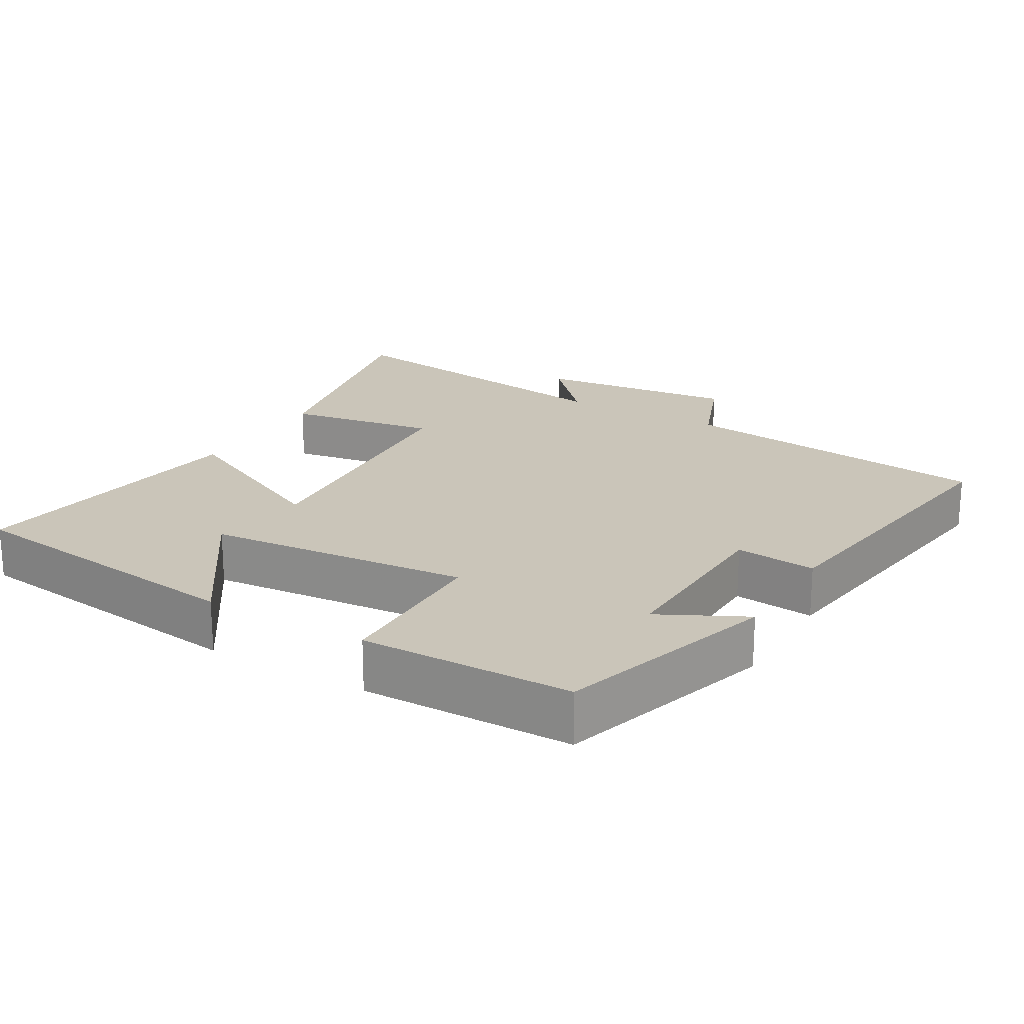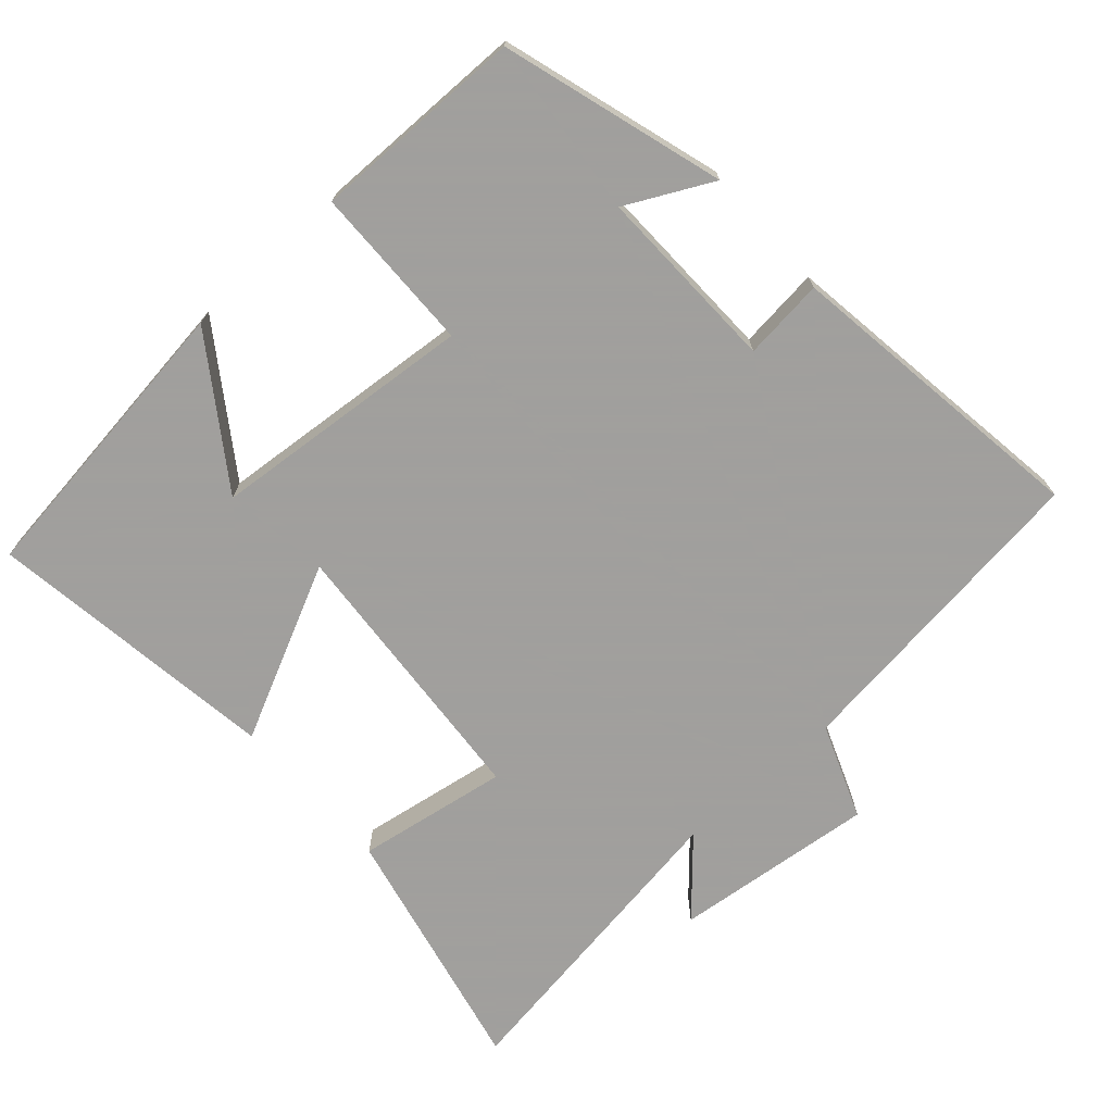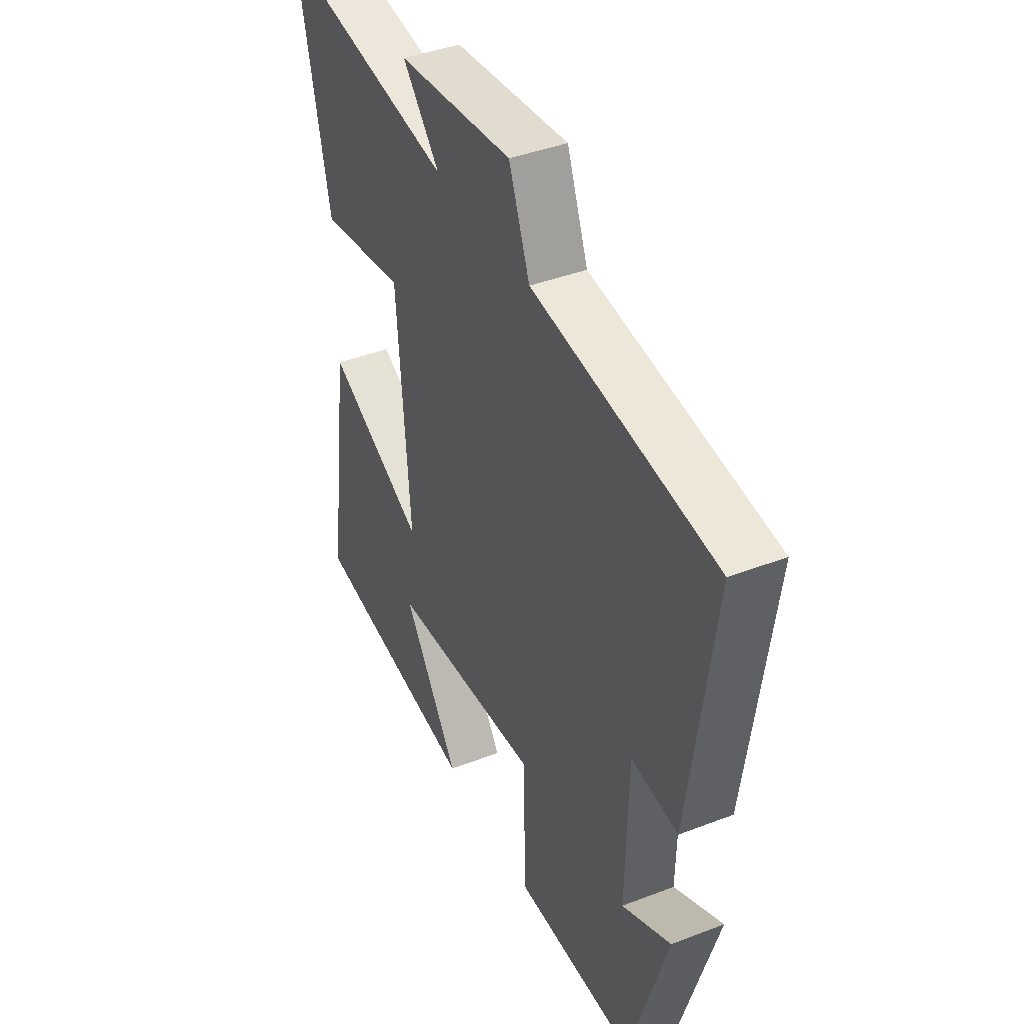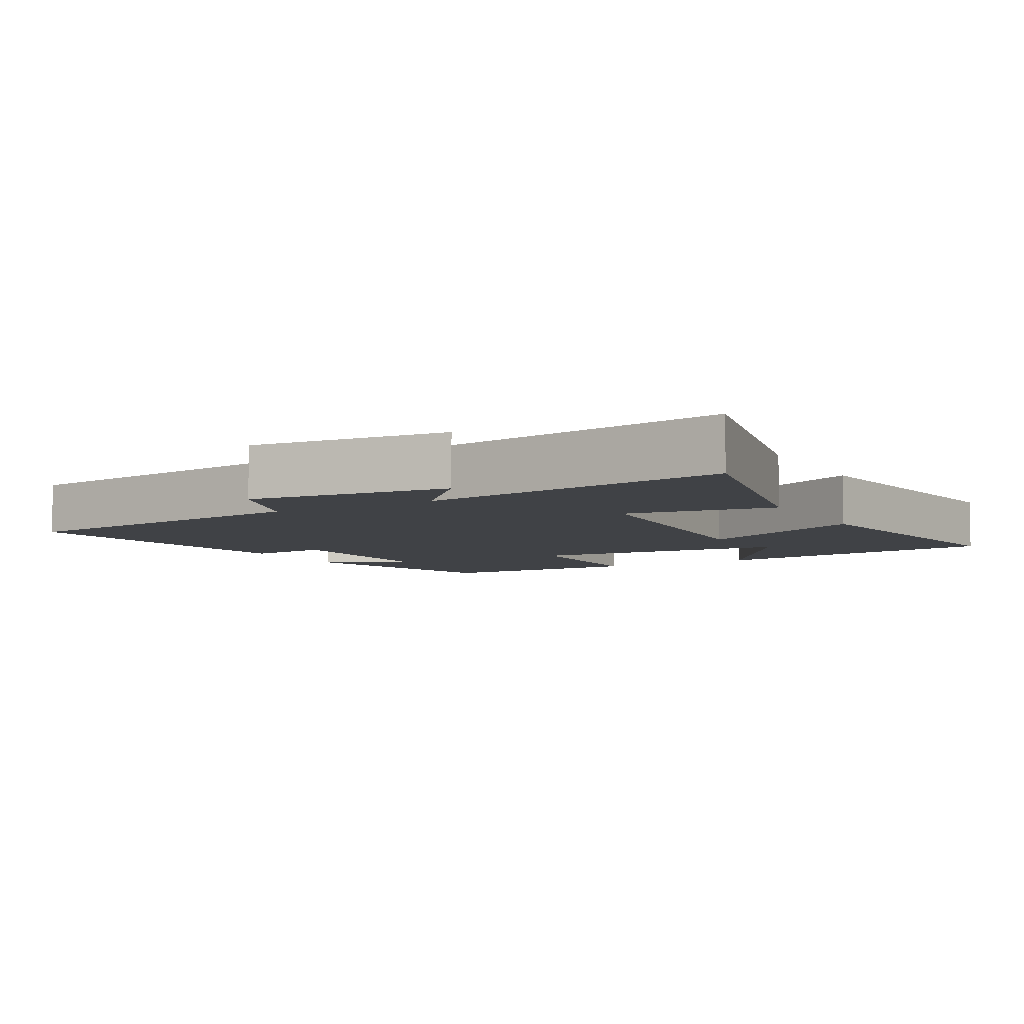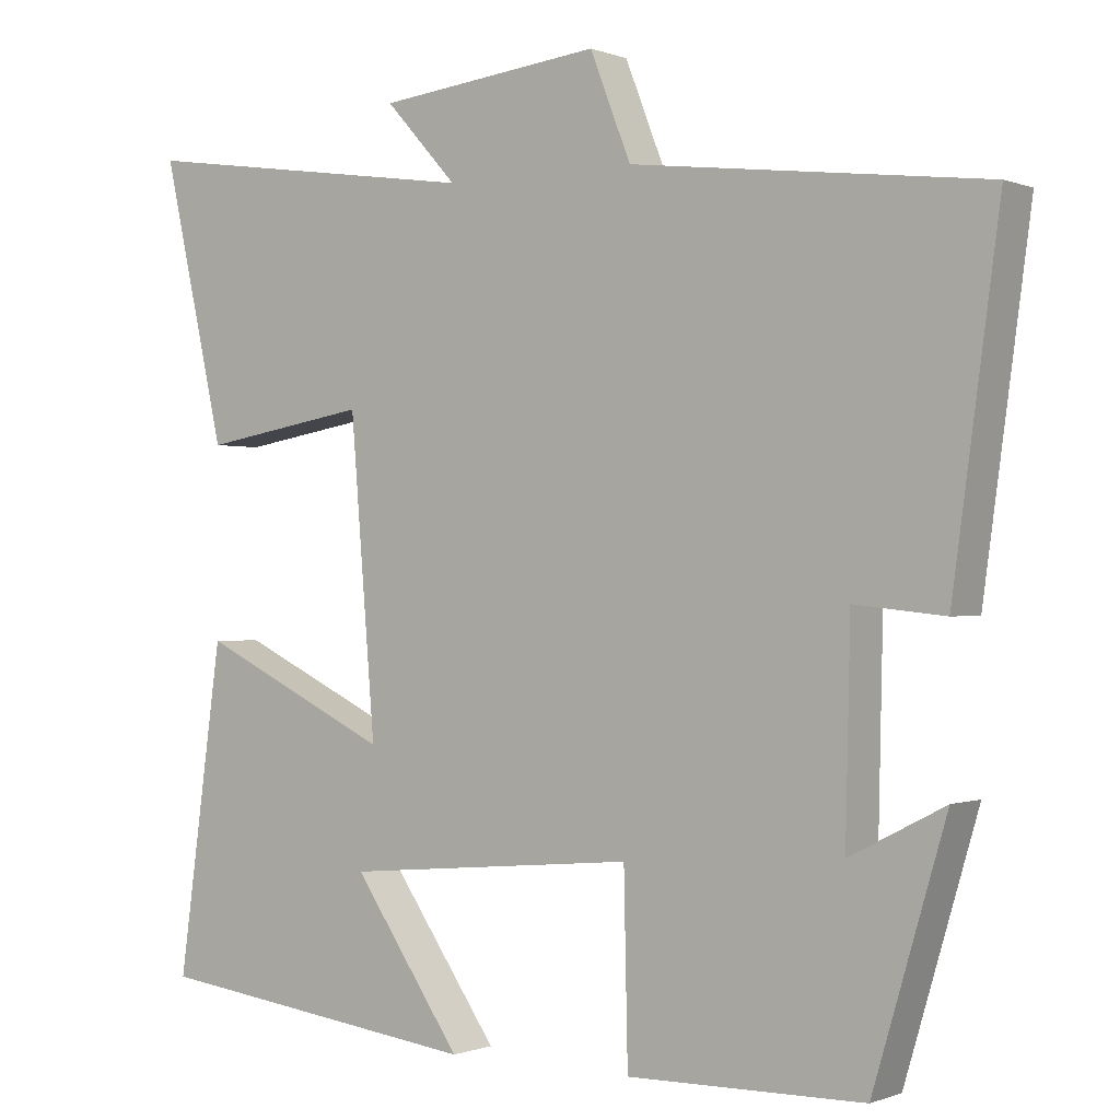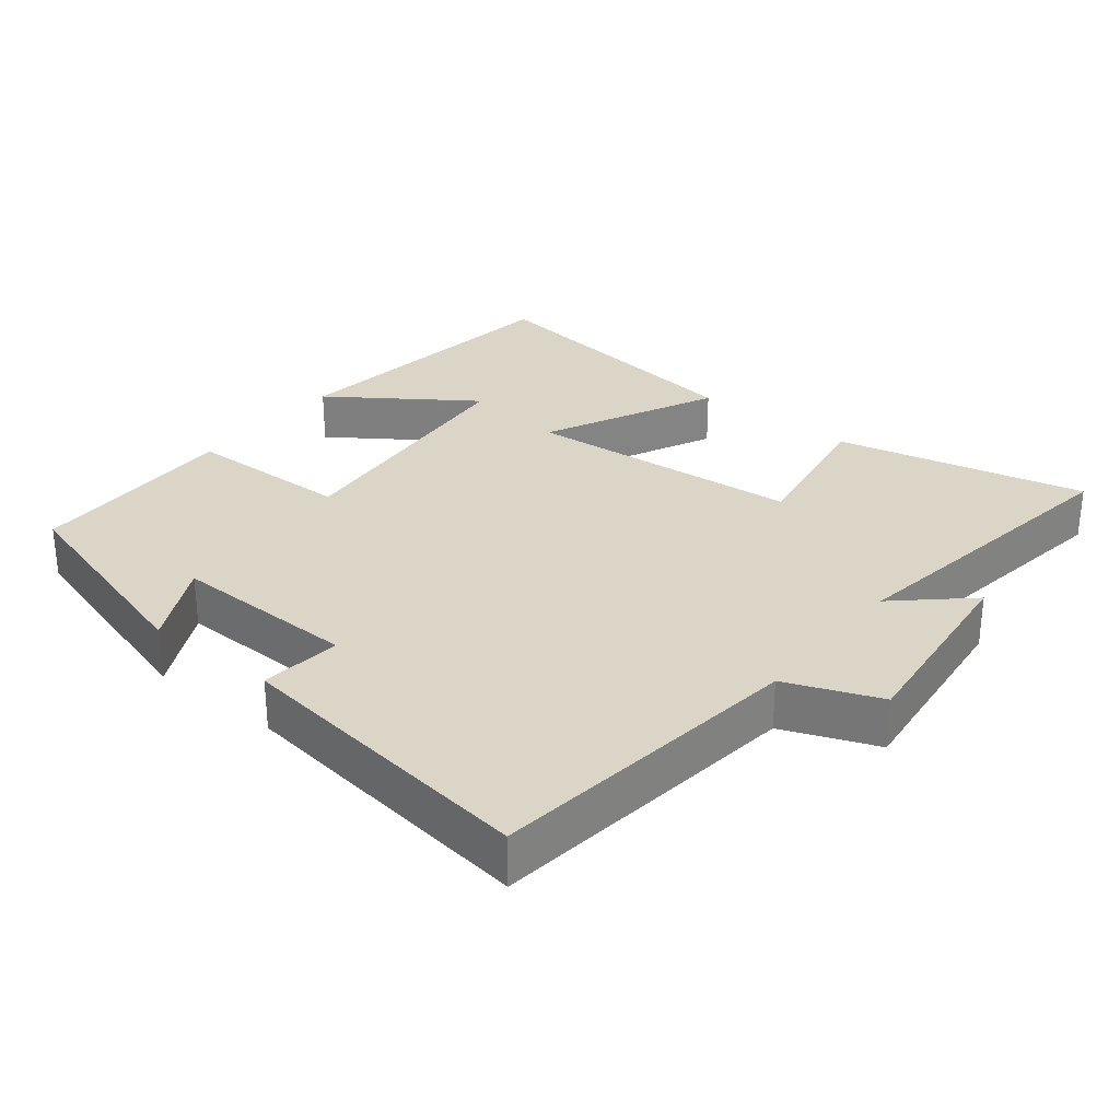
<metadata>
{"format":"obj","ext":"obj","renderer":"f3d","projection":"perspective","resolution":1024,"background":"white","views":[{"elev":20.7,"azim":-149.5,"up":"+Y"},{"elev":-71.5,"azim":-138.0,"up":"+Y"},{"elev":41.1,"azim":-115.1,"up":"+Z"},{"elev":-6.4,"azim":29.7,"up":"+Y"},{"elev":-0.4,"azim":-144.5,"up":"+Z"},{"elev":29.6,"azim":-51.5,"up":"+Y"}]}
</metadata>
<code>
v -0.56 0.07 0.445
v -0.109 0.07 0.5
v -0.057 0.07 0.633
v 0.229 0.07 0.601
v 0.137 0.07 0.5
v 0.58 0.07 0.565
v 0.5 0.07 0.209
v 0.286 0.07 0.245
v 0.254 0.07 -0.149
v 0.5 0.07 -0.031
v 0.557 0.07 -0.446
v 0.134 0.07 -0.5
v 0.273 0.07 -0.299
v -0.101 0.07 -0.265
v -0.106 0.07 -0.5
v -0.407 0.07 -0.496
v -0.5 0.07 -0.183
v -0.379 0.07 -0.245
v -0.385 0.07 0.019
v -0.5 0.07 0.007
v -0.56 0 0.445
v -0.109 0 0.5
v -0.057 0 0.633
v 0.229 0 0.601
v 0.137 0 0.5
v 0.58 0 0.565
v 0.5 0 0.209
v 0.286 0 0.245
v 0.254 0 -0.149
v 0.5 0 -0.031
v 0.557 0 -0.446
v 0.134 0 -0.5
v 0.273 0 -0.299
v -0.101 0 -0.265
v -0.106 0 -0.5
v -0.407 0 -0.496
v -0.5 0 -0.183
v -0.379 0 -0.245
v -0.385 0 0.019
v -0.5 0 0.007
f 19 20 1 2
f 18 19 2
f 15 16 17 18
f 14 15 18 2
f 13 14 2 3
f 10 11 12 13
f 9 10 13
f 9 13 3
f 8 9 3
f 5 6 7 8
f 5 8 3
f 3 4 5
f 22 21 40 39
f 22 39 38
f 38 37 36 35
f 22 38 35 34
f 23 22 34 33
f 33 32 31 30
f 33 30 29
f 23 33 29
f 23 29 28
f 28 27 26 25
f 23 28 25
f 25 24 23
f 1 21 22 2
f 2 22 23 3
f 3 23 24 4
f 4 24 25 5
f 5 25 26 6
f 6 26 27 7
f 7 27 28 8
f 8 28 29 9
f 9 29 30 10
f 10 30 31 11
f 11 31 32 12
f 12 32 33 13
f 13 33 34 14
f 14 34 35 15
f 15 35 36 16
f 16 36 37 17
f 17 37 38 18
f 18 38 39 19
f 19 39 40 20
f 20 40 21 1

</code>
